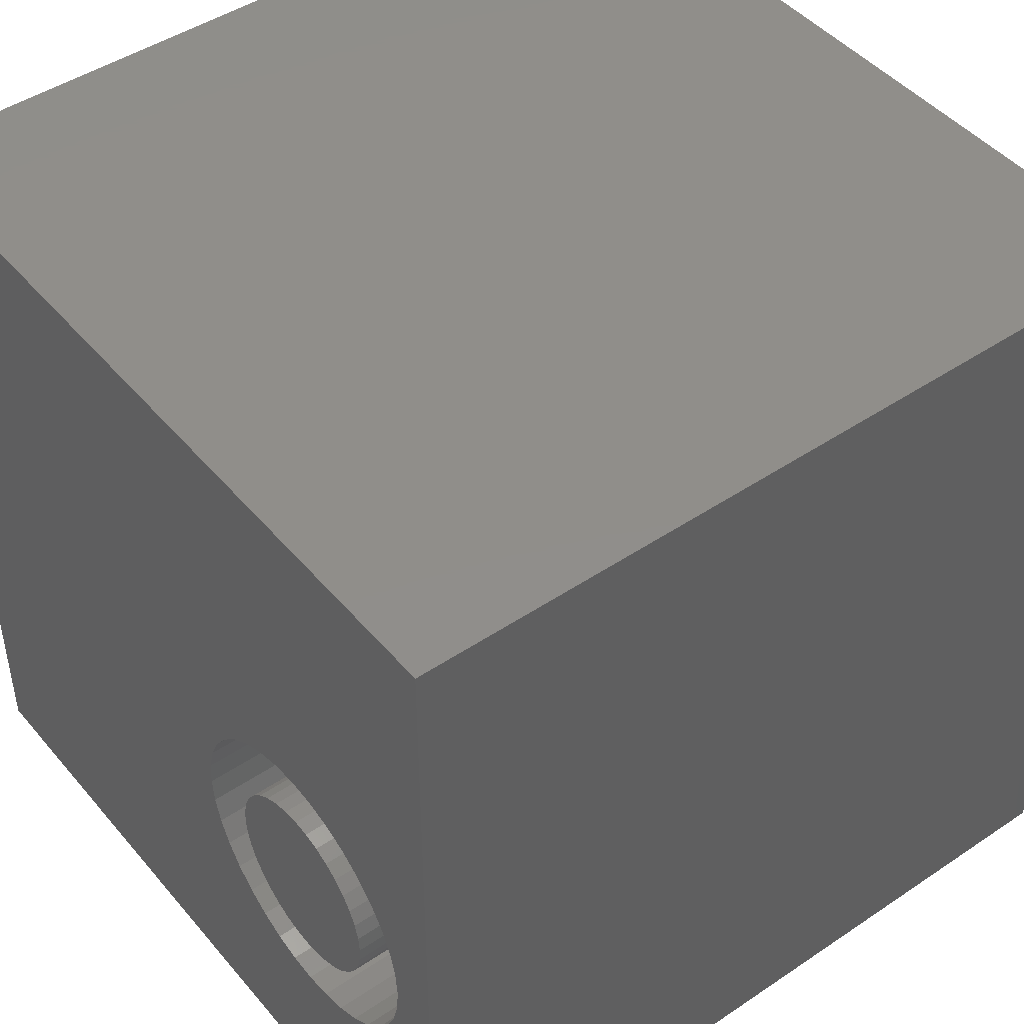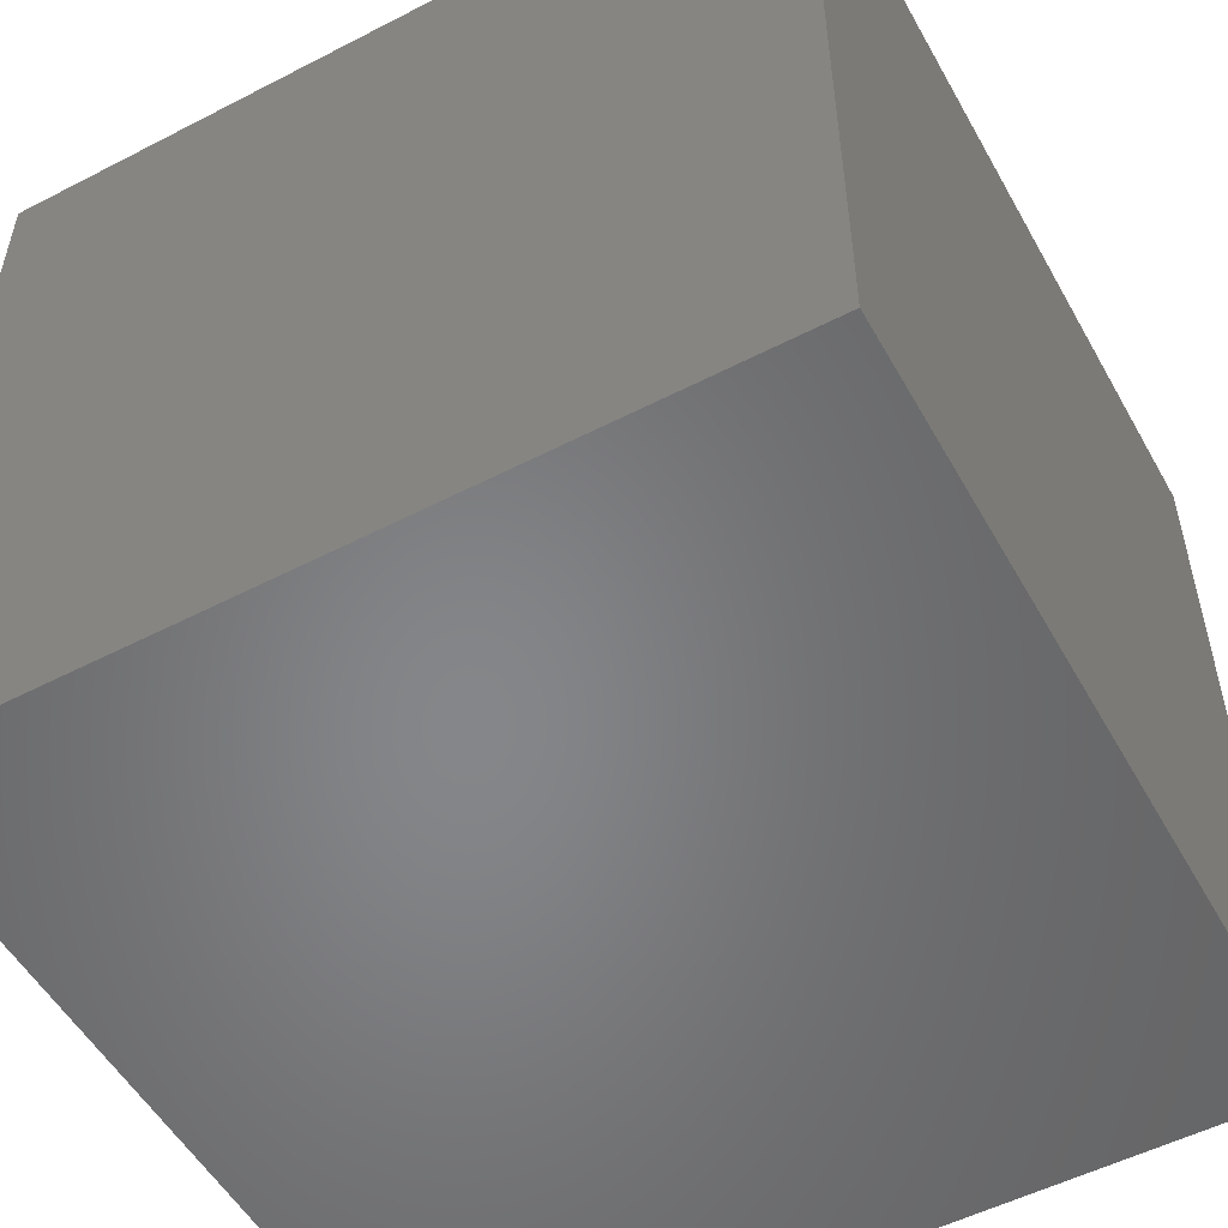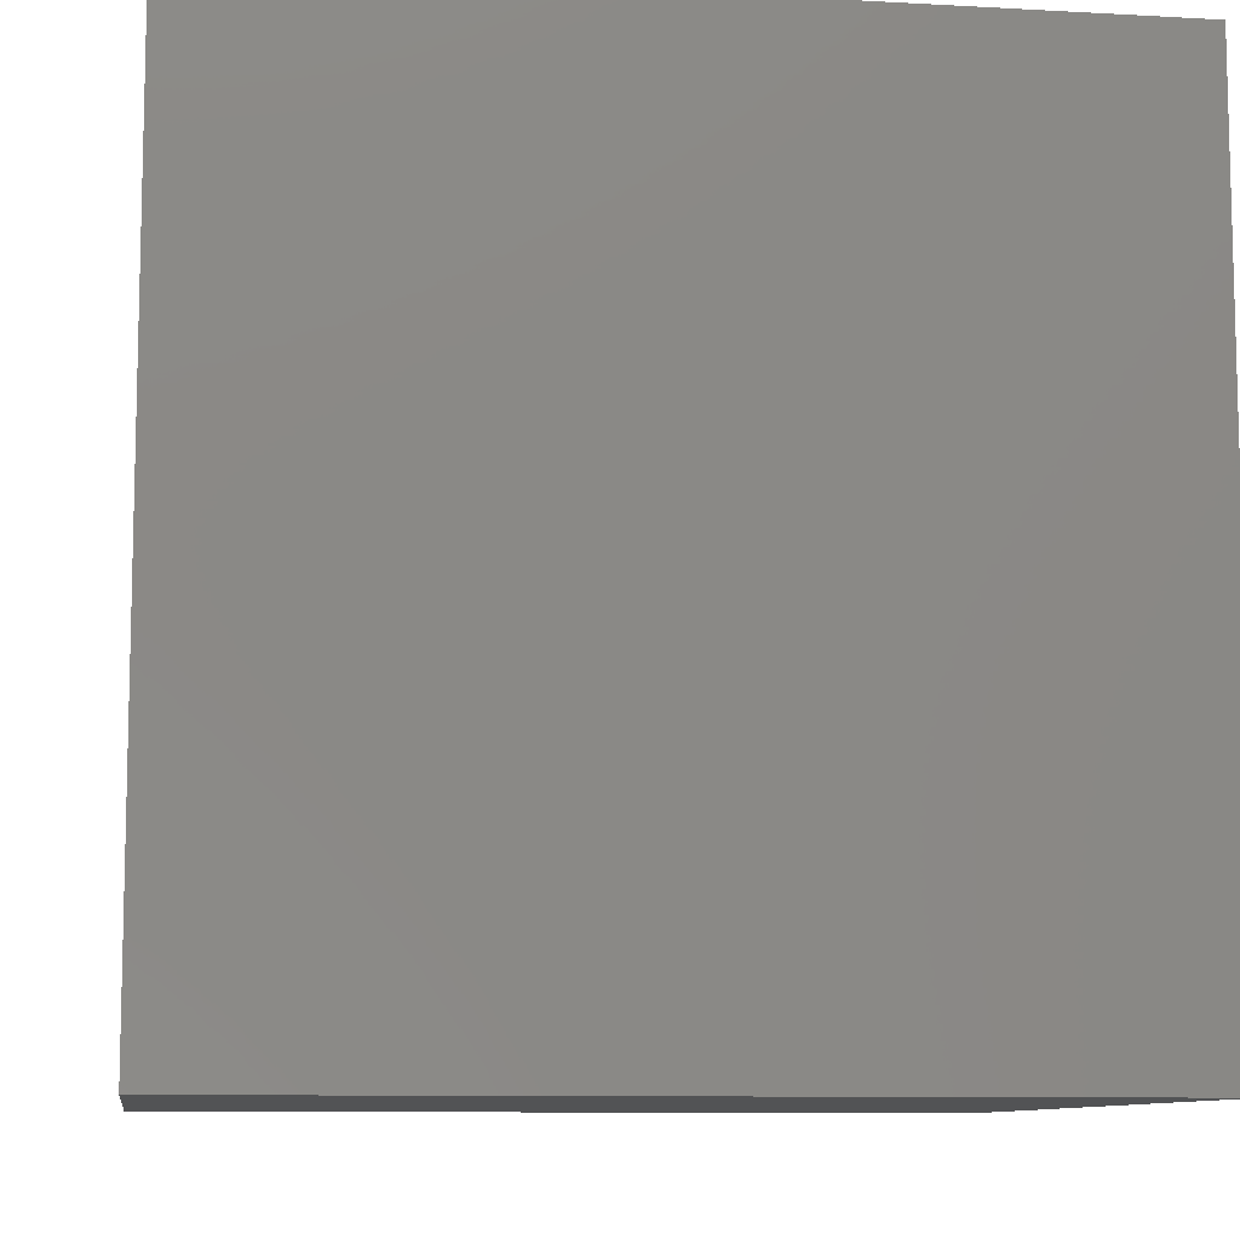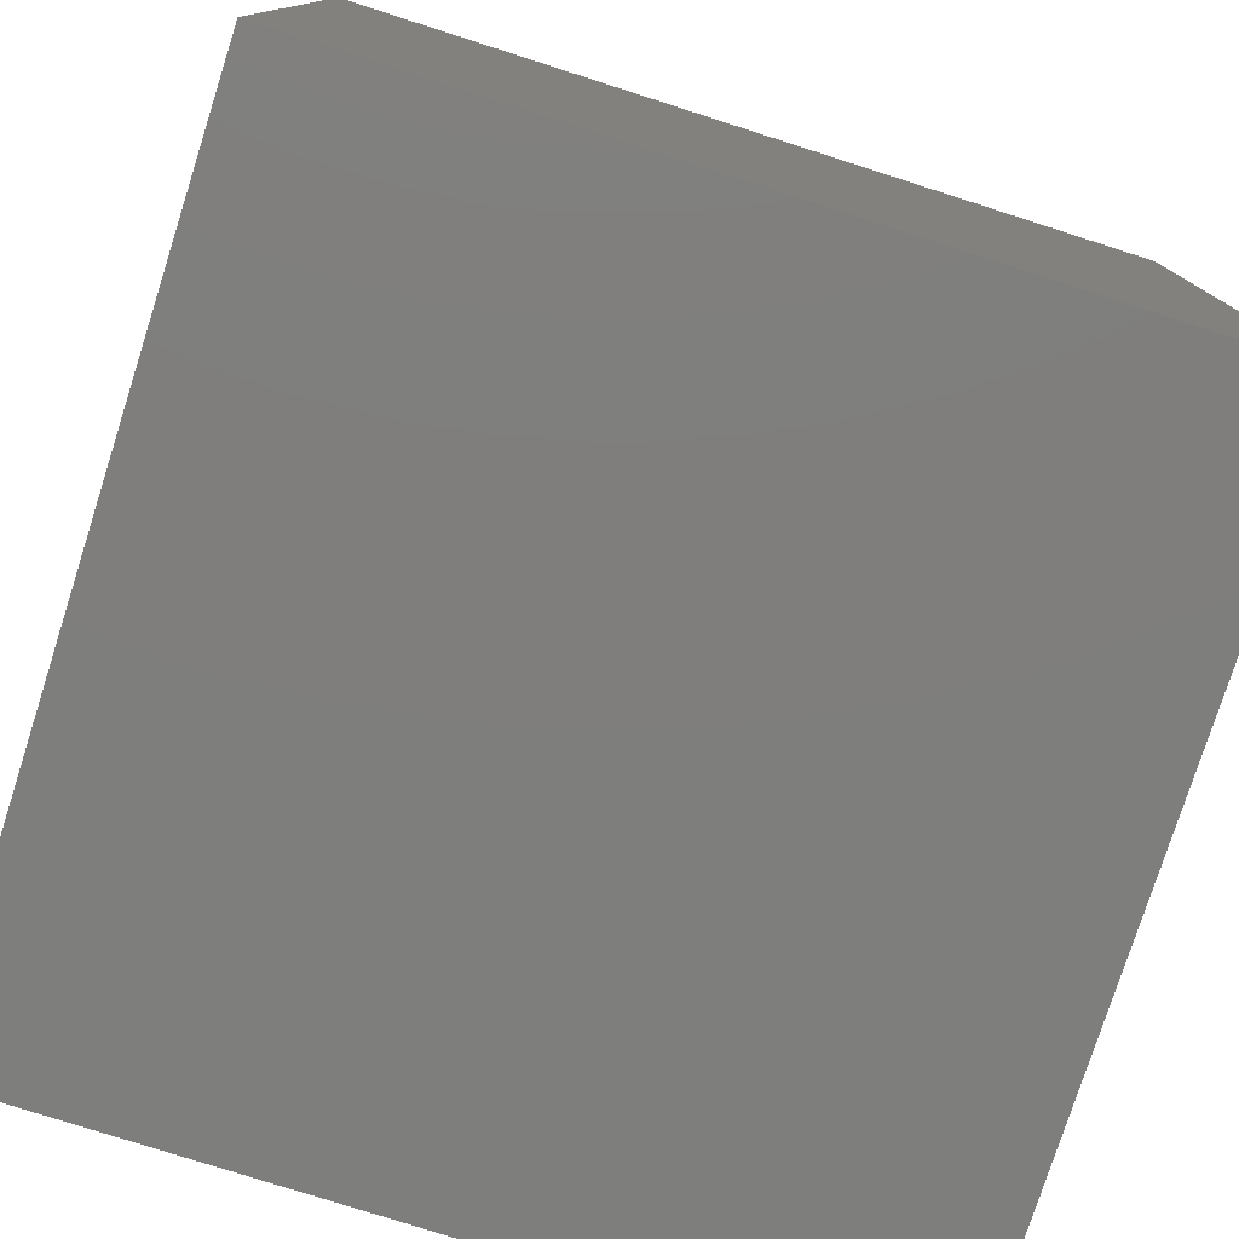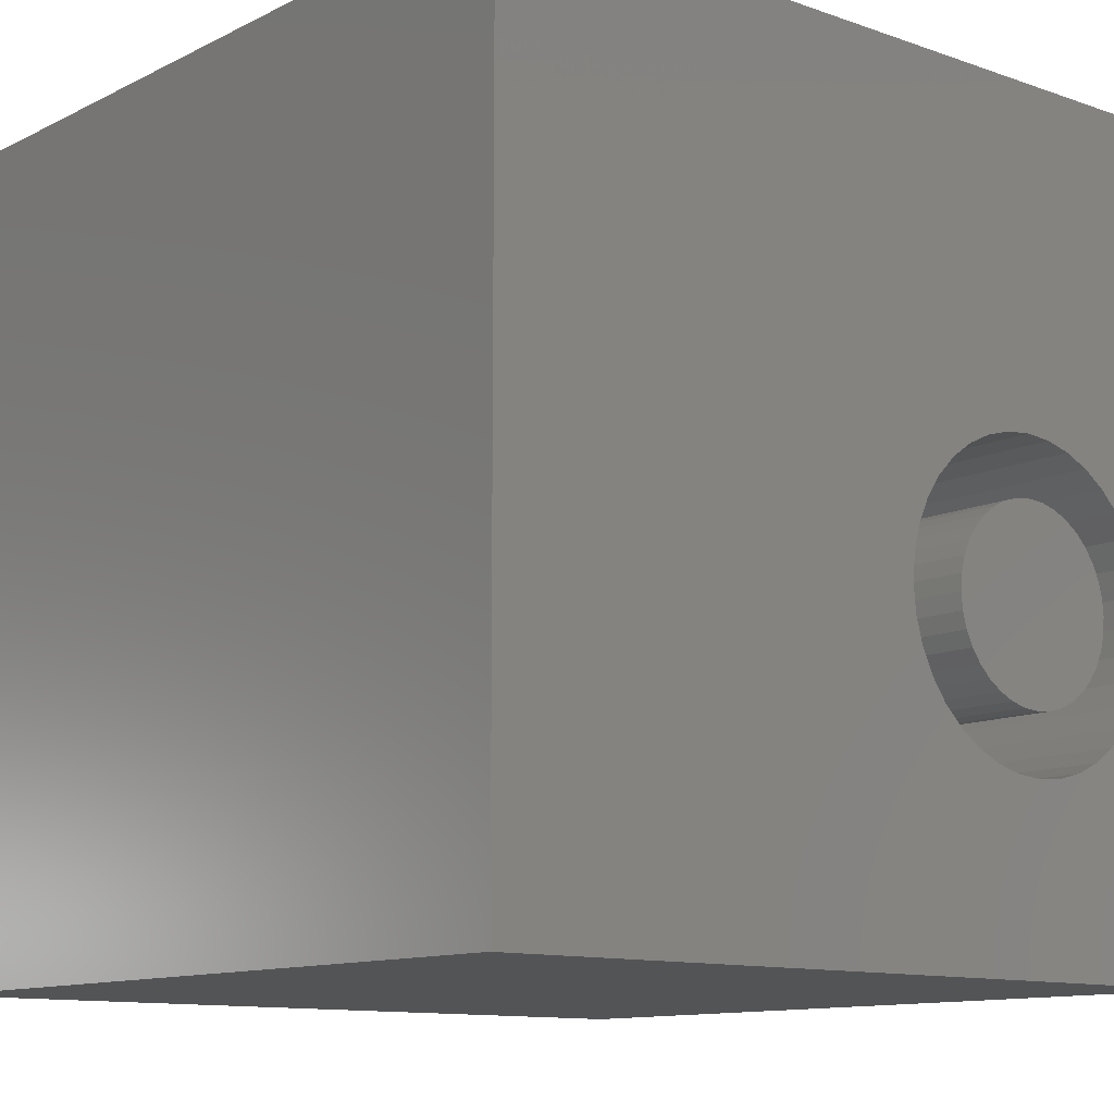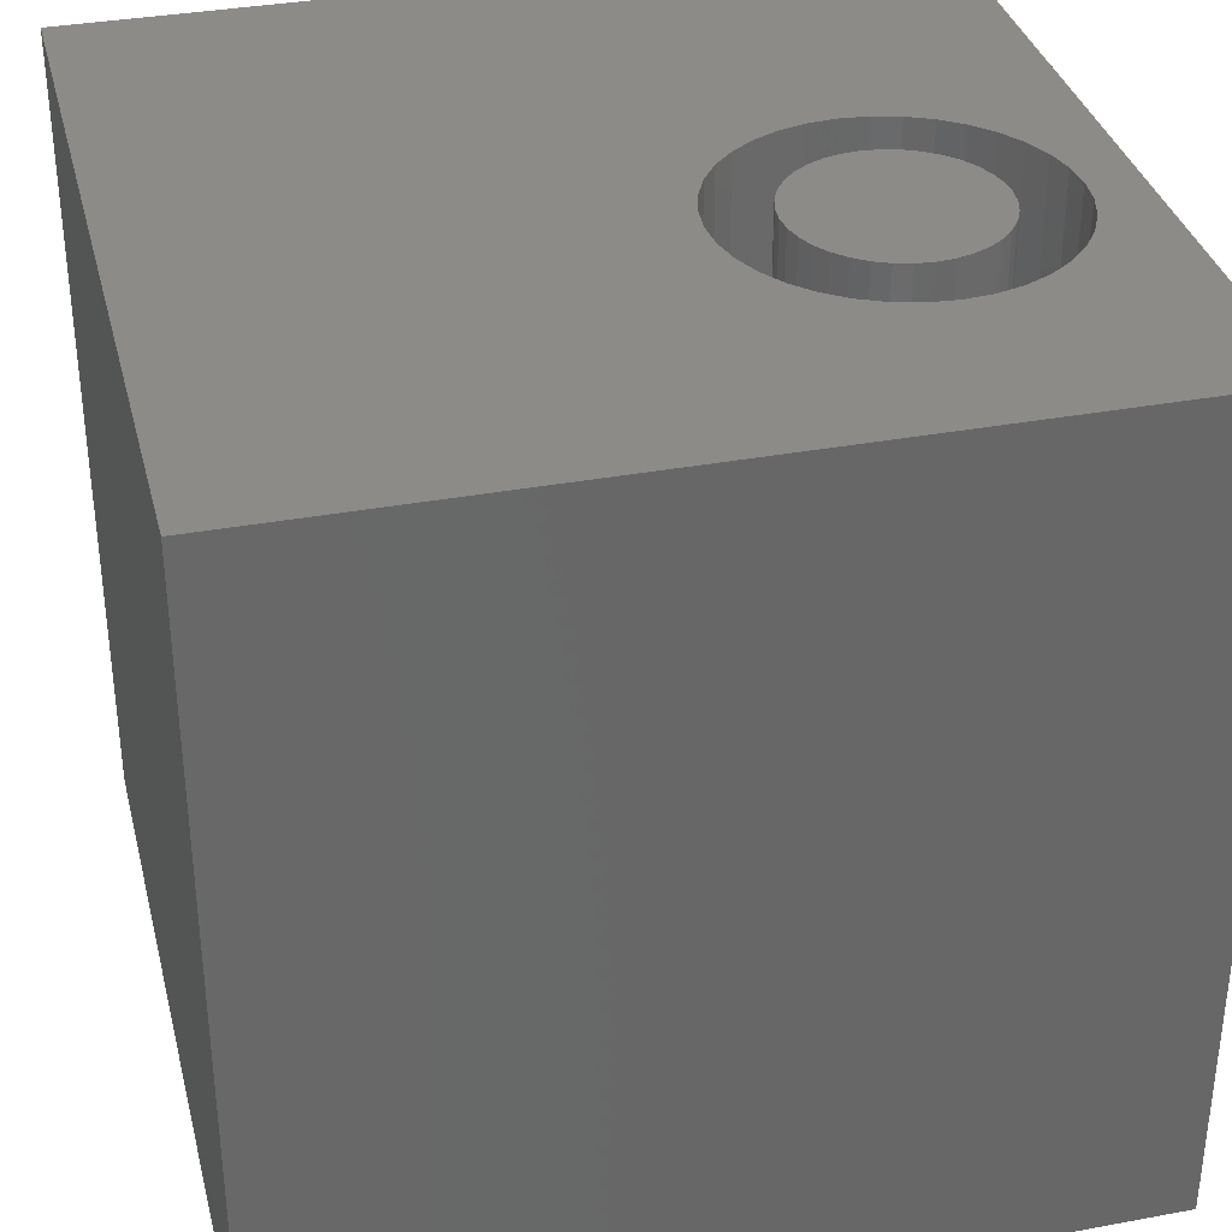
<metadata>
{"format":"stl","ext":"stl","renderer":"f3d","projection":"perspective","resolution":1024,"background":"white","views":[{"elev":46.0,"azim":52.4,"up":"+Y"},{"elev":-53.2,"azim":-151.1,"up":"+Z"},{"elev":-9.5,"azim":-8.4,"up":"+Z"},{"elev":-78.1,"azim":162.3,"up":"+Z"},{"elev":-11.5,"azim":-40.2,"up":"+Y"},{"elev":34.9,"azim":-13.9,"up":"+Z"}]}
</metadata>
<code>
# stl→obj: 152 verts, 300 faces
v 0 10 10
v 0 10 0
v 0 0 10
v 0 0 0
v 10 10 10
v 9.402 4.032 10
v 10 0 10
v 9.373 3.703 10
v 9.288 3.384 10
v 8.725 2.58 10
v 8.455 2.391 10
v 8.155 2.251 10
v 7.836 2.166 10
v 8.959 5.25 10
v 9.148 4.979 10
v 9.148 3.084 10
v 8.959 2.814 10
v 5.613 4.032 10
v 5.642 4.361 10
v 5.727 4.68 10
v 5.867 4.979 10
v 6.056 5.25 10
v 6.29 5.483 10
v 7.178 5.898 10
v 6.859 5.812 10
v 6.56 5.673 10
v 9.288 4.68 10
v 9.373 4.361 10
v 6.56 2.391 10
v 6.29 2.58 10
v 6.056 2.814 10
v 5.867 3.084 10
v 5.727 3.384 10
v 5.642 3.703 10
v 7.507 5.926 10
v 7.836 5.898 10
v 8.155 5.812 10
v 7.507 2.137 10
v 7.178 2.166 10
v 6.859 2.251 10
v 8.455 5.673 10
v 8.725 5.483 10
v 10 10 0
v 10 0 0
v 9.373 3.703 3.188
v 9.402 4.032 3.188
v 9.373 4.361 3.188
v 9.288 4.68 3.188
v 9.148 4.979 3.188
v 8.959 5.25 3.188
v 8.725 5.483 3.188
v 8.455 5.673 3.188
v 8.155 5.812 3.188
v 7.836 5.898 3.188
v 7.507 5.926 3.188
v 7.178 5.898 3.188
v 6.859 5.812 3.188
v 6.56 5.673 3.188
v 6.29 5.483 3.188
v 6.056 5.25 3.188
v 5.867 4.979 3.188
v 5.727 4.68 3.188
v 5.642 4.361 3.188
v 5.613 4.032 3.188
v 5.642 3.703 3.188
v 5.727 3.384 3.188
v 5.867 3.084 3.188
v 6.056 2.814 3.188
v 6.29 2.58 3.188
v 6.56 2.391 3.188
v 6.859 2.251 3.188
v 7.178 2.166 3.188
v 7.507 2.137 3.188
v 7.836 2.166 3.188
v 8.155 2.251 3.188
v 8.455 2.391 3.188
v 8.725 2.58 3.188
v 8.959 2.814 3.188
v 9.148 3.084 3.188
v 9.288 3.384 3.188
v 8.089 5.04 3.188
v 7.906 5.126 3.188
v 7.71 5.178 3.188
v 7.507 5.196 3.188
v 7.305 5.178 3.188
v 7.109 5.126 3.188
v 6.925 5.04 3.188
v 6.759 4.924 3.188
v 6.616 4.78 3.188
v 6.499 4.614 3.188
v 6.413 4.43 3.188
v 6.361 4.234 3.188
v 6.343 4.032 3.188
v 6.361 3.83 3.188
v 6.413 3.634 3.188
v 6.499 3.45 3.188
v 6.616 3.283 3.188
v 6.759 3.14 3.188
v 6.925 3.024 3.188
v 7.109 2.938 3.188
v 7.305 2.885 3.188
v 7.507 2.868 3.188
v 7.71 2.885 3.188
v 7.906 2.938 3.188
v 8.089 3.024 3.188
v 8.256 3.14 3.188
v 8.399 3.283 3.188
v 8.516 3.45 3.188
v 8.601 3.634 3.188
v 8.654 3.83 3.188
v 8.672 4.032 3.188
v 8.654 4.234 3.188
v 8.601 4.43 3.188
v 8.516 4.614 3.188
v 8.399 4.78 3.188
v 8.256 4.924 3.188
v 8.672 4.032 10
v 8.654 3.83 10
v 8.601 3.634 10
v 8.516 3.45 10
v 8.399 3.283 10
v 8.256 3.14 10
v 8.089 3.024 10
v 7.906 2.938 10
v 7.71 2.885 10
v 7.507 2.868 10
v 7.305 2.885 10
v 7.109 2.938 10
v 6.925 3.024 10
v 6.759 3.14 10
v 6.616 3.283 10
v 6.499 3.45 10
v 6.413 3.634 10
v 6.361 3.83 10
v 6.343 4.032 10
v 6.361 4.234 10
v 6.413 4.43 10
v 6.499 4.614 10
v 6.616 4.78 10
v 6.759 4.924 10
v 6.925 5.04 10
v 7.109 5.126 10
v 7.305 5.178 10
v 7.507 5.196 10
v 7.71 5.178 10
v 7.906 5.126 10
v 8.089 5.04 10
v 8.256 4.924 10
v 8.399 4.78 10
v 8.516 4.614 10
v 8.601 4.43 10
v 8.654 4.234 10
f 1 2 3
f 3 2 4
f 5 6 7
f 7 6 8
f 7 8 9
f 10 11 7
f 7 11 12
f 7 12 13
f 14 15 5
f 9 16 7
f 7 16 17
f 7 17 10
f 3 18 1
f 1 18 19
f 1 19 20
f 20 21 1
f 1 21 22
f 1 22 23
f 24 5 25
f 25 5 1
f 25 1 26
f 26 1 23
f 15 27 5
f 5 27 28
f 5 28 6
f 29 30 3
f 3 30 31
f 3 31 32
f 32 33 3
f 3 33 34
f 3 34 18
f 24 35 5
f 5 35 36
f 5 36 37
f 13 38 7
f 7 38 39
f 7 39 3
f 3 39 40
f 3 40 29
f 37 41 5
f 5 41 42
f 5 42 14
f 43 5 44
f 44 5 7
f 2 43 4
f 4 43 44
f 5 43 1
f 1 43 2
f 44 7 4
f 4 7 3
f 45 6 46
f 46 6 28
f 46 28 47
f 47 28 27
f 47 27 48
f 48 27 15
f 48 15 49
f 49 15 14
f 49 14 50
f 50 14 42
f 50 42 51
f 51 42 41
f 51 41 52
f 52 41 37
f 52 37 53
f 53 37 36
f 53 36 54
f 54 36 35
f 54 35 55
f 55 35 24
f 55 24 56
f 56 24 25
f 56 25 57
f 57 25 26
f 57 26 58
f 58 26 23
f 58 23 59
f 59 23 22
f 59 22 60
f 60 22 21
f 60 21 61
f 61 21 20
f 61 20 62
f 62 20 19
f 62 19 63
f 63 19 18
f 63 18 64
f 64 18 34
f 64 34 65
f 65 34 33
f 65 33 66
f 66 33 32
f 66 32 67
f 67 32 31
f 67 31 68
f 68 31 30
f 68 30 69
f 69 30 29
f 69 29 70
f 70 29 40
f 70 40 71
f 71 40 39
f 71 39 72
f 72 39 38
f 72 38 73
f 73 38 13
f 73 13 74
f 74 13 12
f 74 12 75
f 75 12 11
f 75 11 76
f 76 11 10
f 76 10 77
f 77 10 17
f 77 17 78
f 78 17 16
f 78 16 79
f 79 16 9
f 79 9 80
f 80 9 8
f 80 8 45
f 45 8 6
f 81 52 82
f 82 52 53
f 82 53 83
f 83 53 54
f 83 54 84
f 84 54 55
f 84 55 85
f 85 55 56
f 85 56 86
f 86 56 57
f 86 57 87
f 87 57 58
f 87 58 88
f 88 58 59
f 88 59 89
f 89 59 60
f 89 60 90
f 90 60 61
f 90 61 91
f 91 61 62
f 91 62 92
f 92 62 63
f 92 63 93
f 93 63 64
f 93 64 94
f 94 64 65
f 94 65 95
f 95 65 66
f 95 66 96
f 96 66 67
f 96 67 97
f 97 67 68
f 97 68 98
f 98 68 69
f 98 69 99
f 99 69 70
f 99 70 100
f 100 70 71
f 100 71 101
f 101 71 72
f 101 72 102
f 102 72 73
f 102 73 103
f 103 73 74
f 103 74 104
f 104 74 75
f 104 75 105
f 105 75 76
f 105 76 106
f 106 76 77
f 106 77 107
f 107 77 78
f 107 78 108
f 108 78 79
f 108 79 109
f 109 79 80
f 109 80 110
f 110 80 45
f 110 45 111
f 111 45 46
f 111 46 112
f 112 46 47
f 112 47 113
f 113 47 48
f 113 48 114
f 114 48 49
f 114 49 115
f 115 49 50
f 115 50 116
f 116 50 51
f 116 51 81
f 81 51 52
f 112 117 111
f 111 117 118
f 111 118 110
f 110 118 119
f 110 119 109
f 109 119 120
f 109 120 108
f 108 120 121
f 108 121 107
f 107 121 122
f 107 122 106
f 106 122 123
f 106 123 105
f 105 123 124
f 105 124 104
f 104 124 125
f 104 125 103
f 103 125 126
f 103 126 102
f 102 126 127
f 102 127 101
f 101 127 128
f 101 128 100
f 100 128 129
f 100 129 99
f 99 129 130
f 99 130 98
f 98 130 131
f 98 131 97
f 97 131 132
f 97 132 96
f 96 132 133
f 96 133 95
f 95 133 134
f 95 134 94
f 94 134 135
f 94 135 93
f 93 135 136
f 93 136 92
f 92 136 137
f 92 137 91
f 91 137 138
f 91 138 90
f 90 138 139
f 90 139 89
f 89 139 140
f 89 140 88
f 88 140 141
f 88 141 87
f 87 141 142
f 87 142 86
f 86 142 143
f 86 143 85
f 85 143 144
f 85 144 84
f 84 144 145
f 84 145 83
f 83 145 146
f 83 146 82
f 82 146 147
f 82 147 81
f 81 147 148
f 81 148 116
f 116 148 149
f 116 149 115
f 115 149 150
f 115 150 114
f 114 150 151
f 114 151 113
f 113 151 152
f 113 152 112
f 112 152 117
f 121 120 133
f 133 120 119
f 133 119 118
f 149 133 150
f 150 133 151
f 149 148 133
f 133 148 147
f 133 147 146
f 136 135 141
f 132 131 123
f 123 131 130
f 123 130 124
f 146 145 133
f 133 145 144
f 133 144 134
f 141 135 142
f 127 126 128
f 128 126 129
f 129 126 130
f 130 126 125
f 130 125 124
f 132 123 133
f 133 123 122
f 133 122 121
f 118 117 133
f 133 117 152
f 133 152 151
f 139 138 137
f 134 144 135
f 135 144 143
f 135 143 142
f 136 141 137
f 137 141 140
f 137 140 139

</code>
